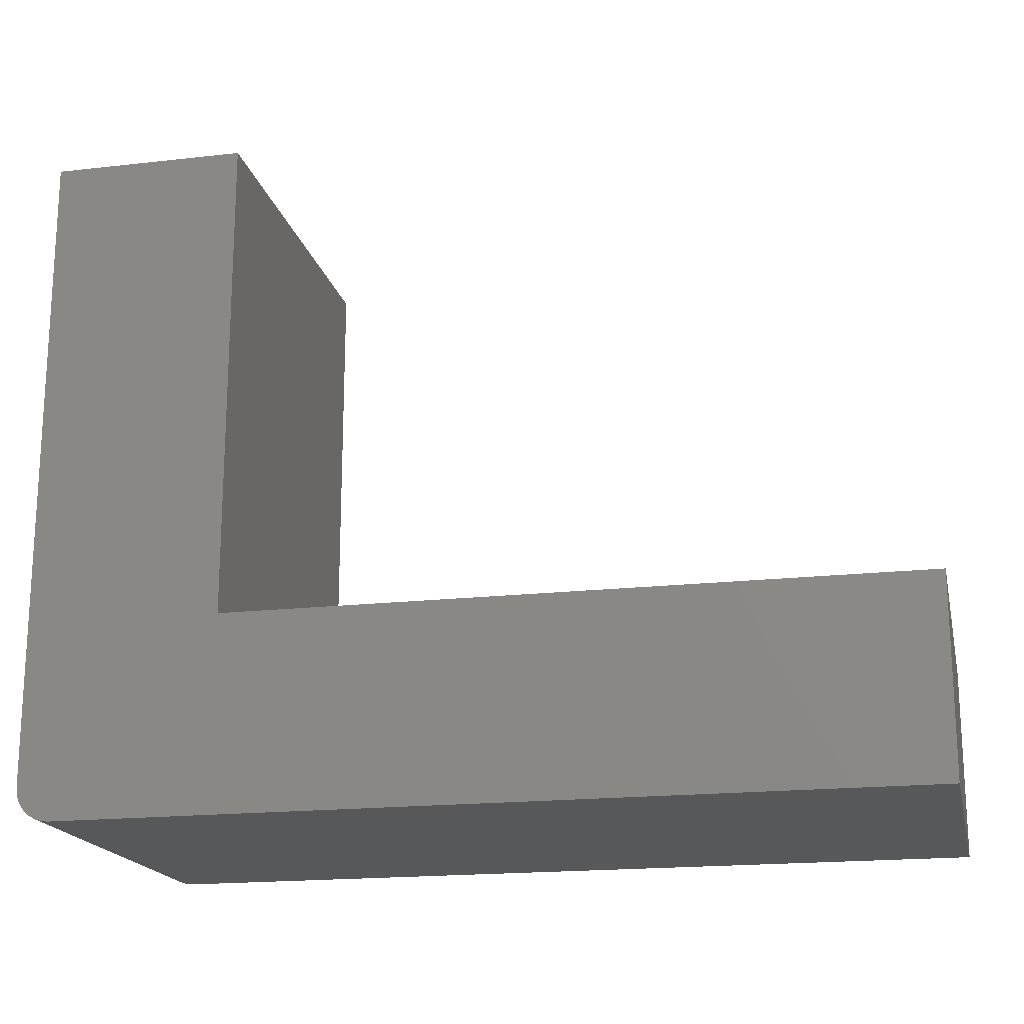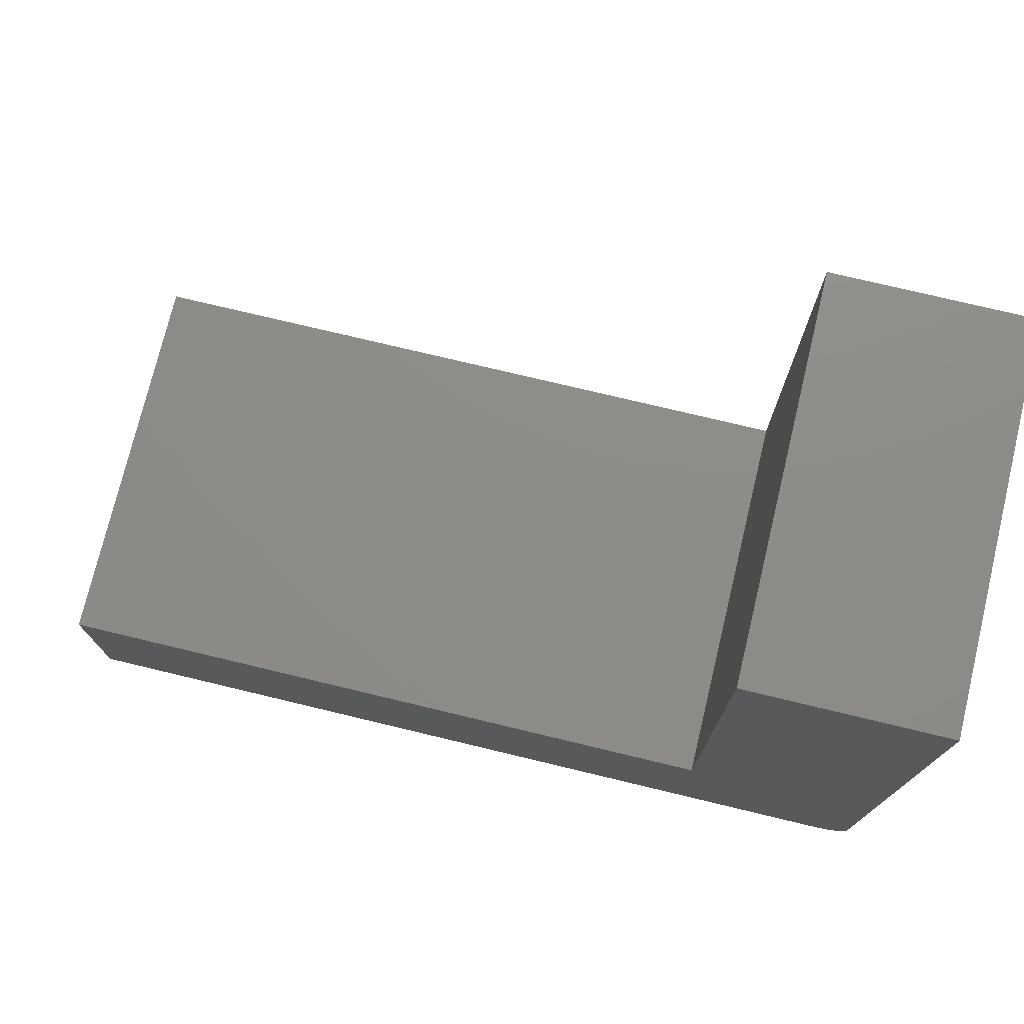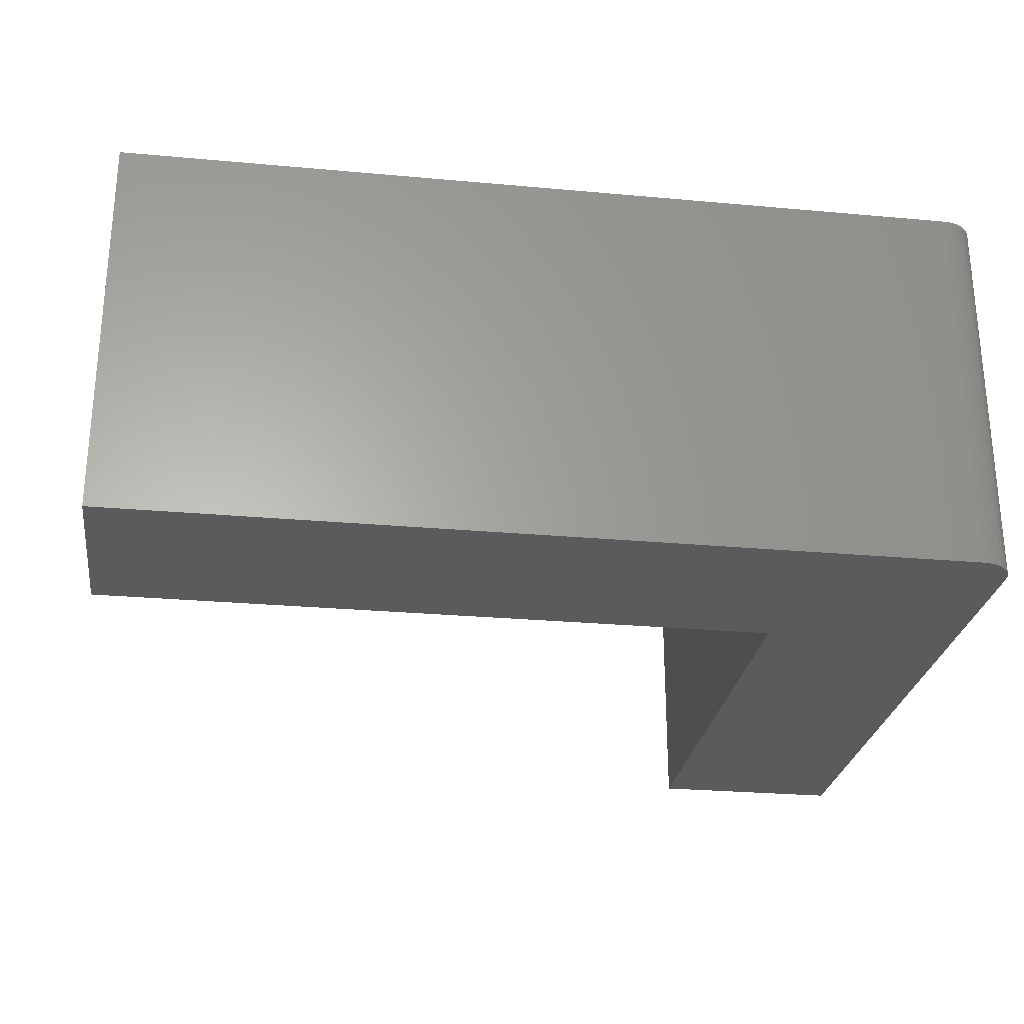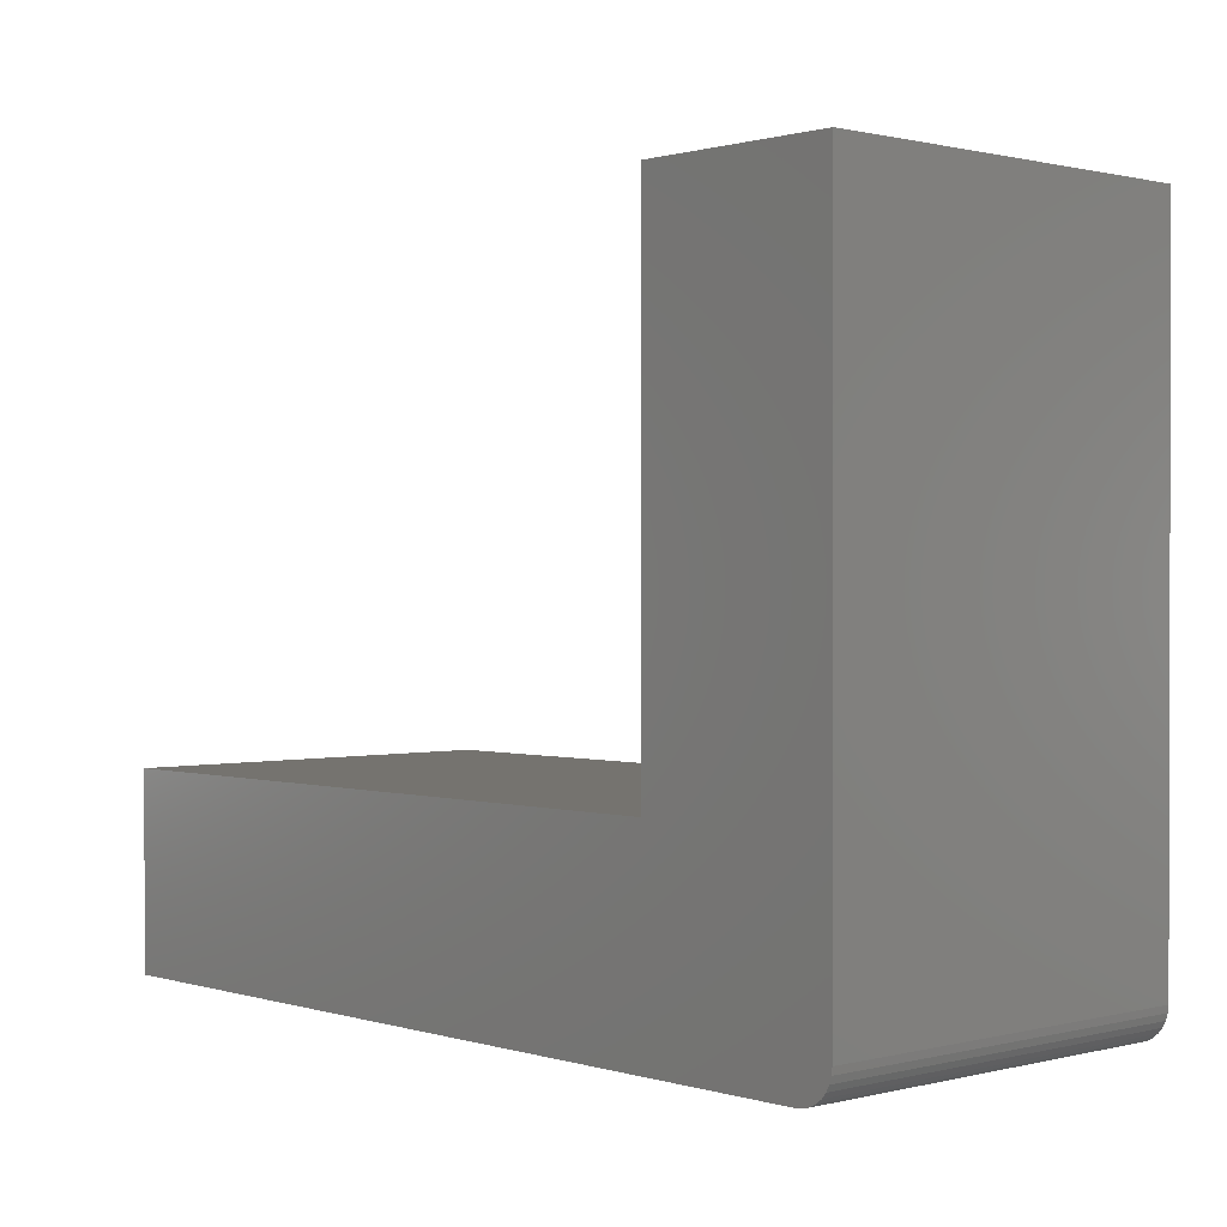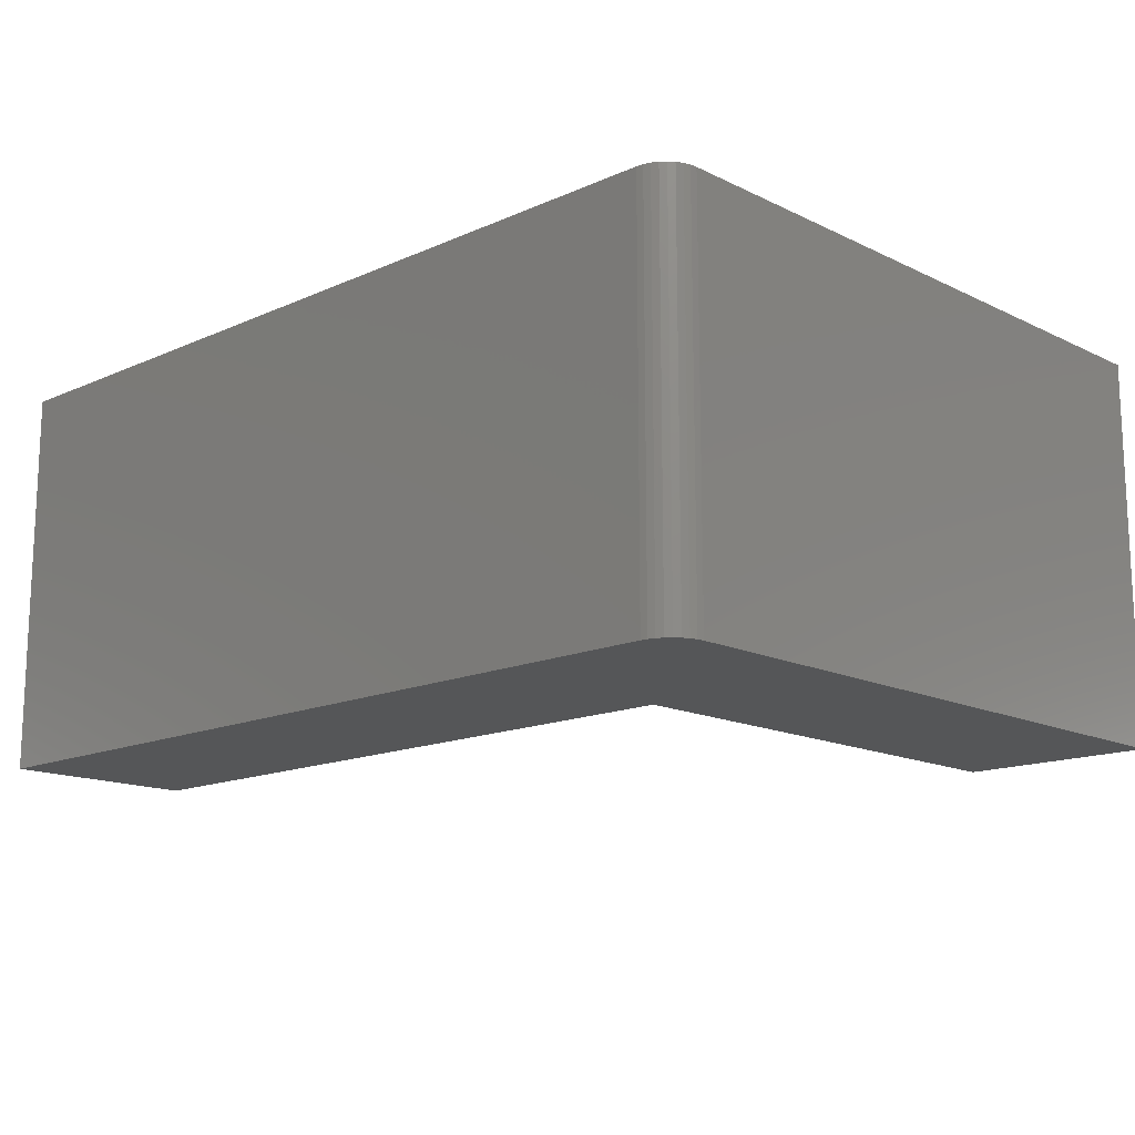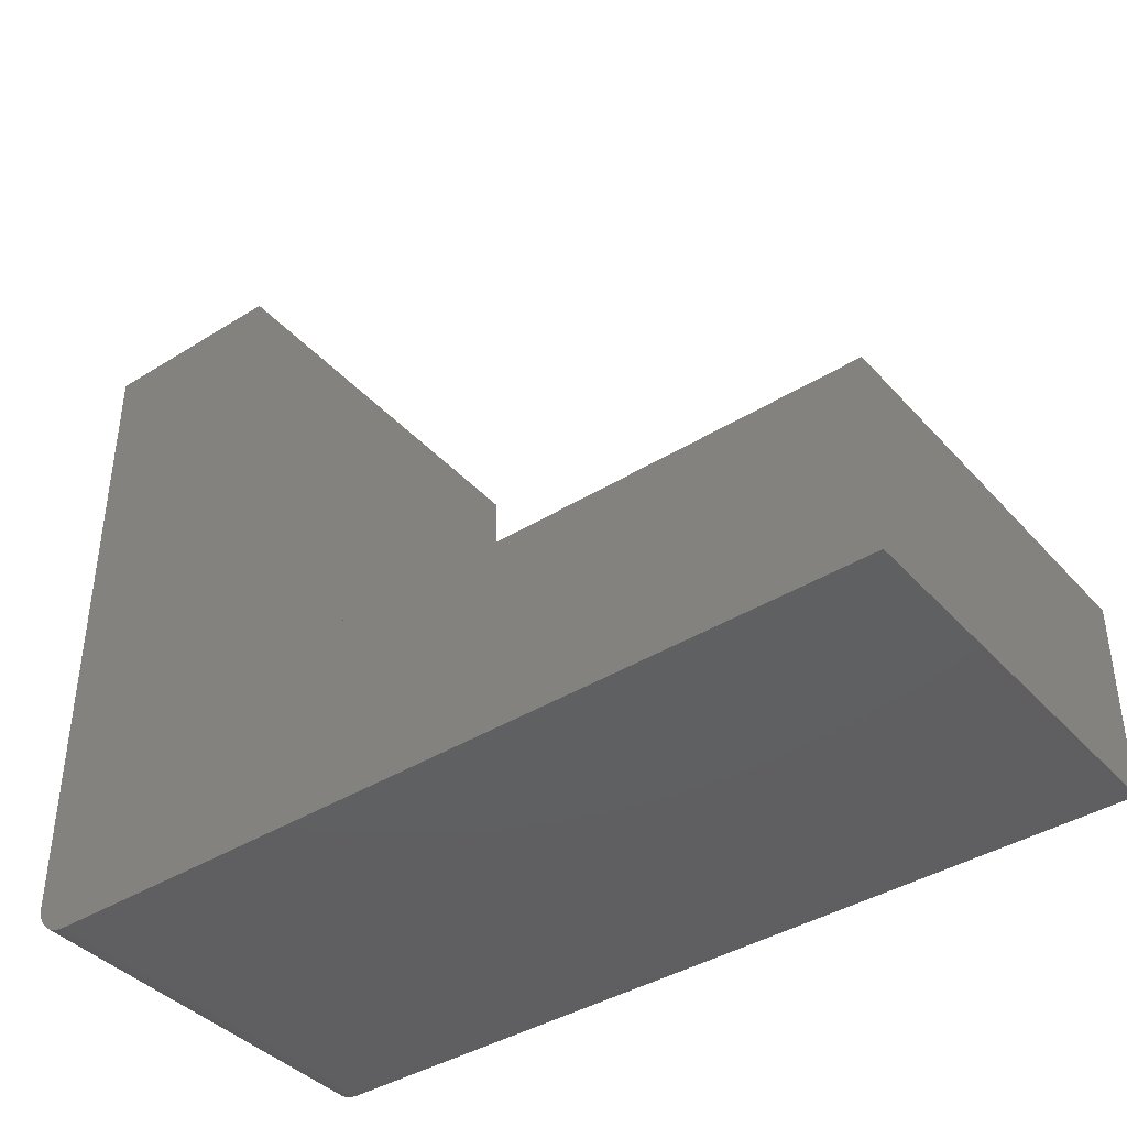
<metadata>
{"format":"stl","ext":"stl","renderer":"f3d","projection":"perspective","resolution":1024,"background":"white","views":[{"elev":-18.4,"azim":12.4,"up":"+Z"},{"elev":75.1,"azim":-166.5,"up":"+Z"},{"elev":-26.7,"azim":171.9,"up":"+Y"},{"elev":0.8,"azim":-132.4,"up":"+Z"},{"elev":-14.7,"azim":-136.2,"up":"+Y"},{"elev":-40.1,"azim":37.5,"up":"+Z"}]}
</metadata>
<code>
# stl→obj: 28 verts, 52 faces
v -0.4104 -0.4453 0.01144
v -0.4189 -0.4453 0.02411
v -0.4153 -0.4453 0.01736
v 0.5781 -0.4453 0.2211
v -0.2008 -0.4453 0.2211
v -0.4219 -0.4453 0.03906
v -0.4211 -0.4453 0.03144
v 0.5781 -0.4453 -6.123e-17
v -0.4045 -0.4453 0.006583
v -0.3978 -0.4453 0.002973
v -0.3904 -0.4453 0.0007506
v -0.3828 -0.4453 -2.392e-18
v -0.4219 -0.4453 0.7789
v -0.2008 -0.4453 0.7789
v -0.4153 3.654e-19 0.01736
v -0.4189 1.651e-19 0.02411
v -0.4104 6.351e-19 0.01144
v 0.5781 5.551e-17 0.2211
v 0.5781 5.551e-17 -6.123e-17
v -0.4211 4.167e-20 0.03144
v -0.4219 1.328e-34 0.03906
v -0.2008 1.227e-17 0.2211
v -0.3828 2.168e-18 -2.392e-18
v -0.3904 1.745e-18 0.0007506
v -0.3978 1.339e-18 0.002973
v -0.4045 9.637e-19 0.006583
v -0.4219 2.648e-33 0.7789
v -0.2008 1.227e-17 0.7789
f 1 2 3
f 4 5 6
f 4 6 7
f 4 7 8
f 7 2 1
f 7 1 9
f 7 9 10
f 7 10 11
f 7 11 12
f 7 12 8
f 6 5 13
f 13 5 14
f 15 16 17
f 18 19 20
f 18 20 21
f 18 21 22
f 20 19 23
f 20 23 24
f 20 24 25
f 20 25 26
f 20 26 17
f 20 17 16
f 21 27 22
f 22 27 28
f 13 27 6
f 6 27 21
f 12 23 8
f 8 23 19
f 23 12 24
f 24 12 11
f 24 11 25
f 25 11 10
f 25 10 26
f 26 10 9
f 26 9 17
f 17 9 1
f 17 1 15
f 15 1 3
f 15 3 16
f 16 3 2
f 16 2 20
f 20 2 7
f 20 7 21
f 21 7 6
f 28 27 14
f 14 27 13
f 5 22 14
f 14 22 28
f 4 18 5
f 5 18 22
f 19 18 8
f 8 18 4

</code>
